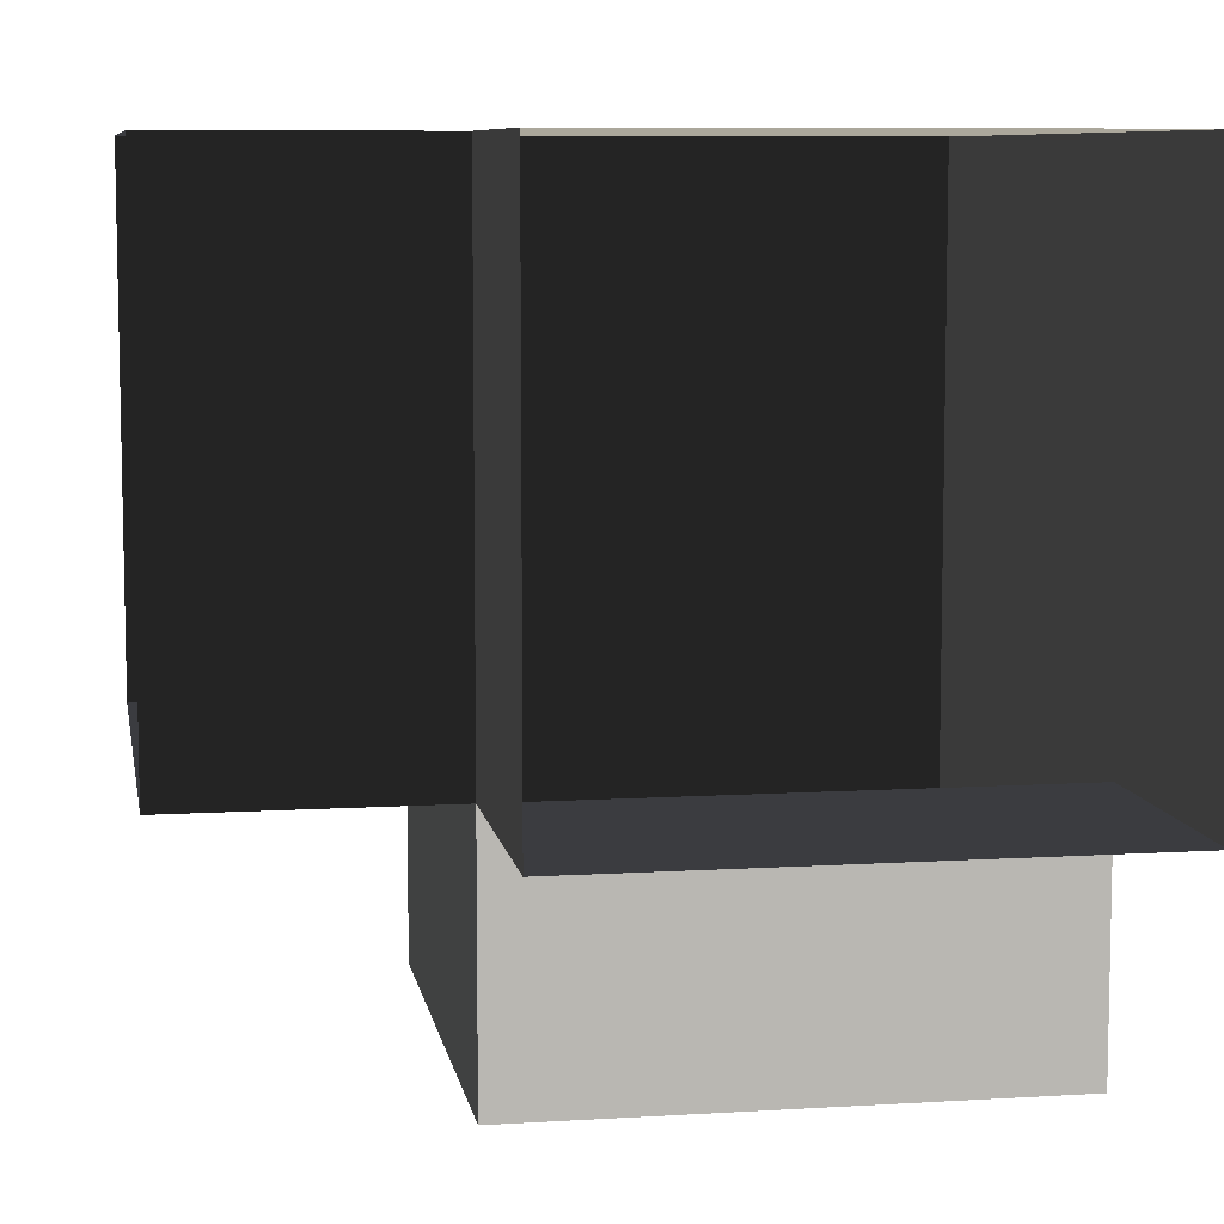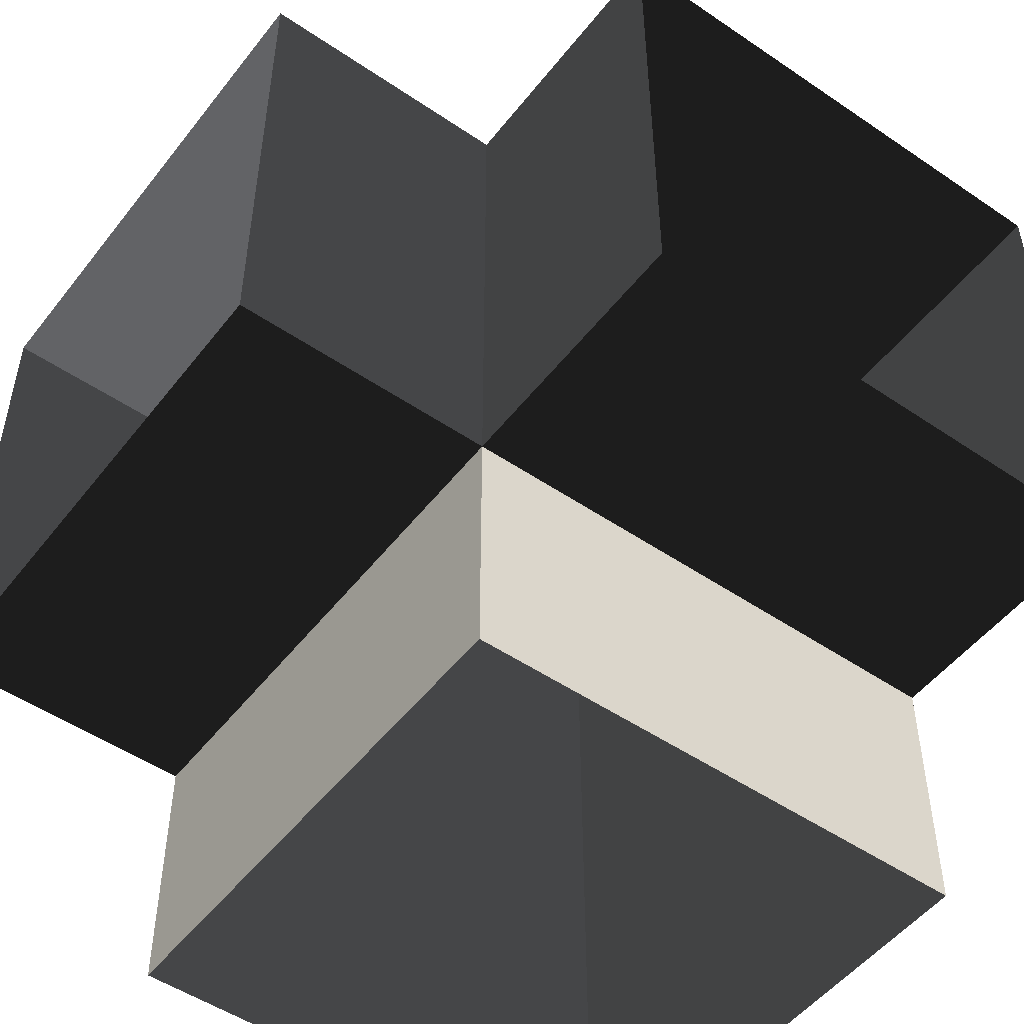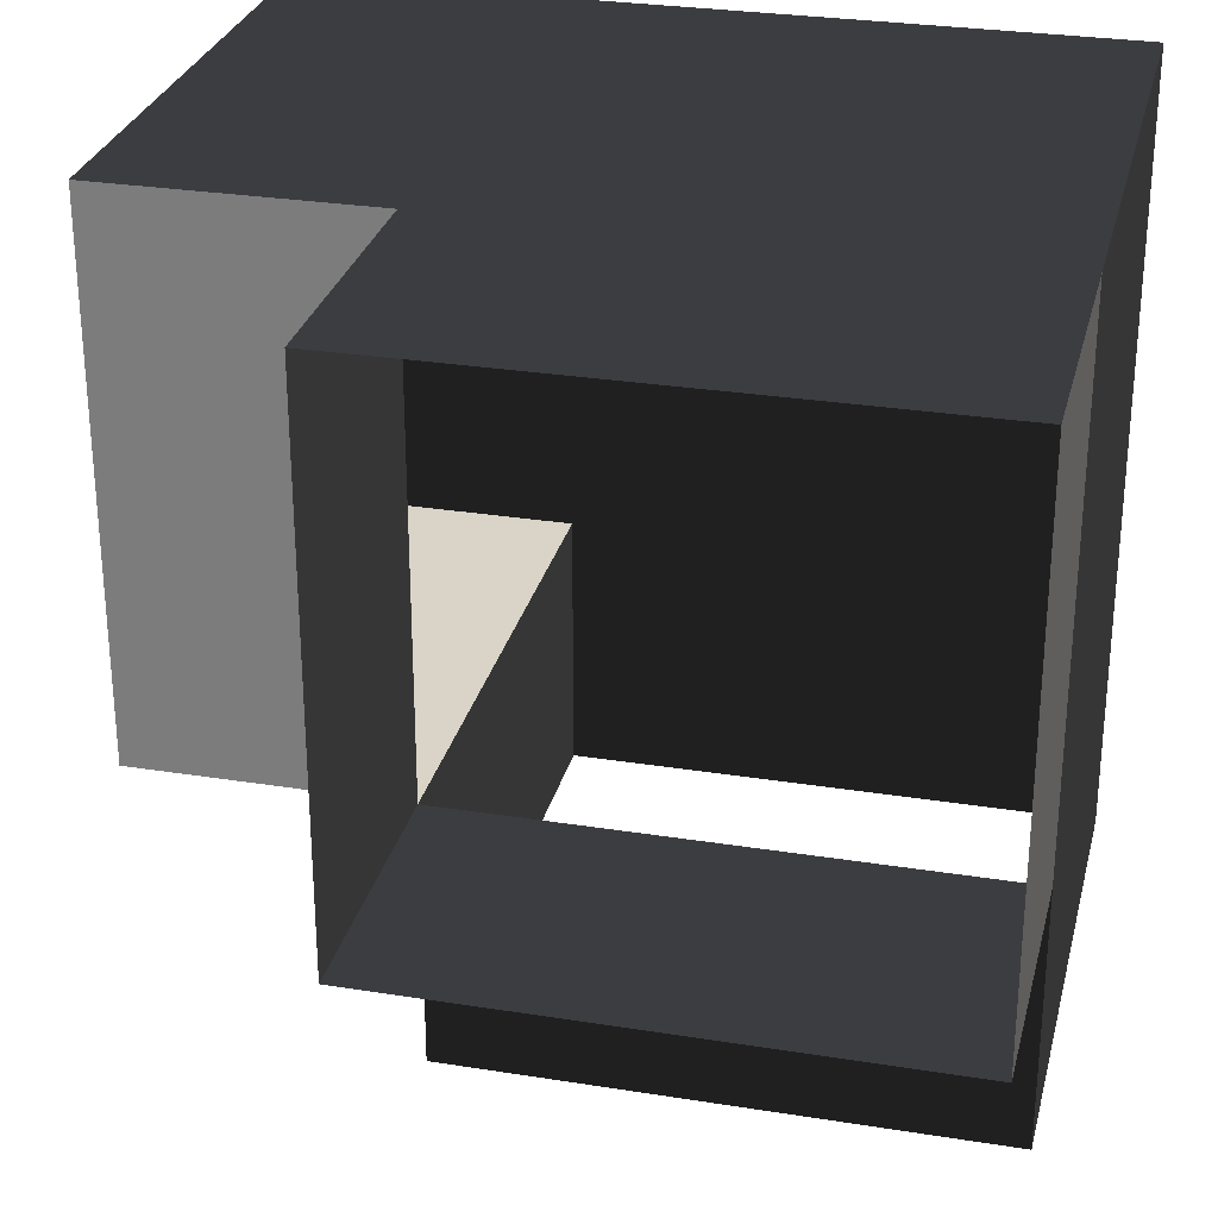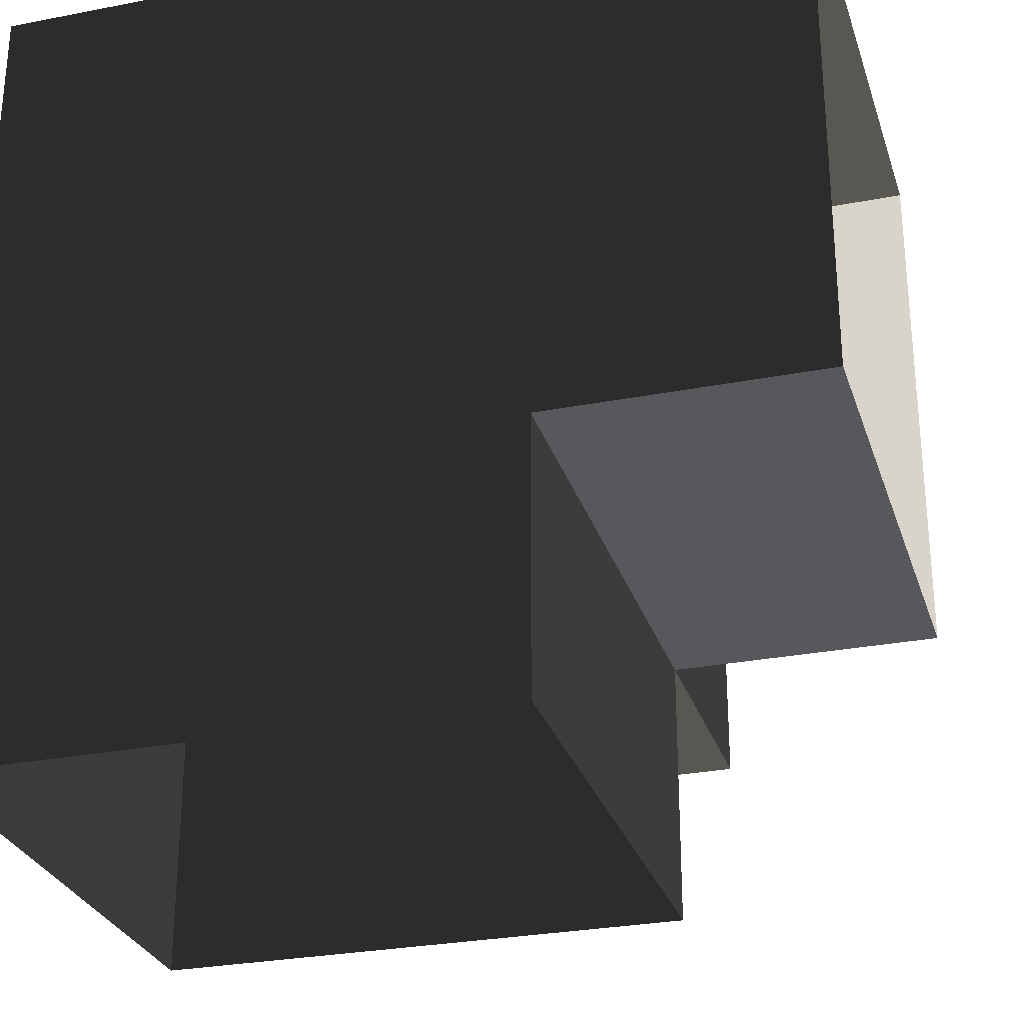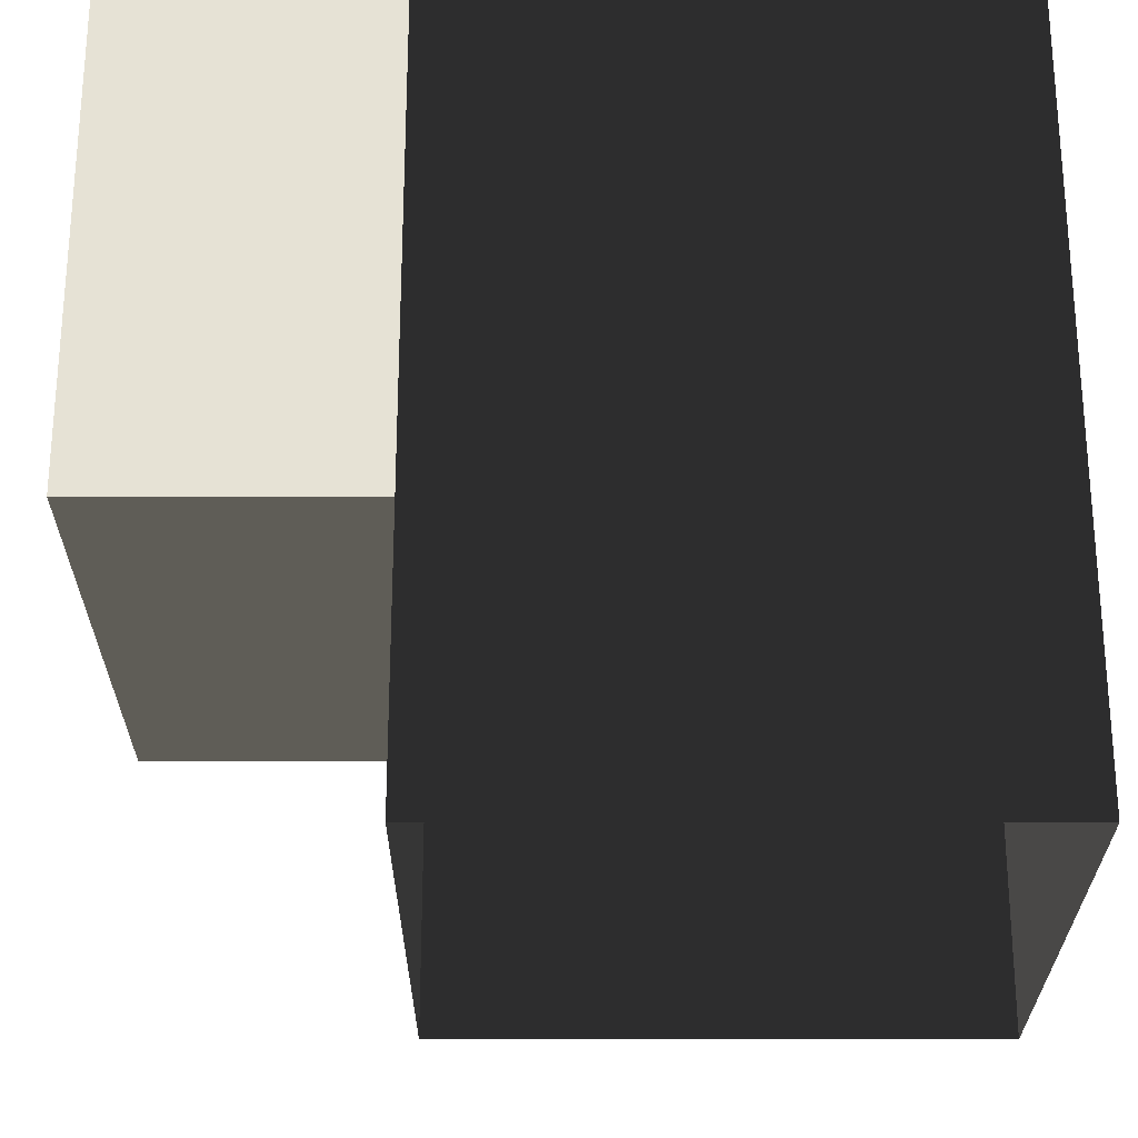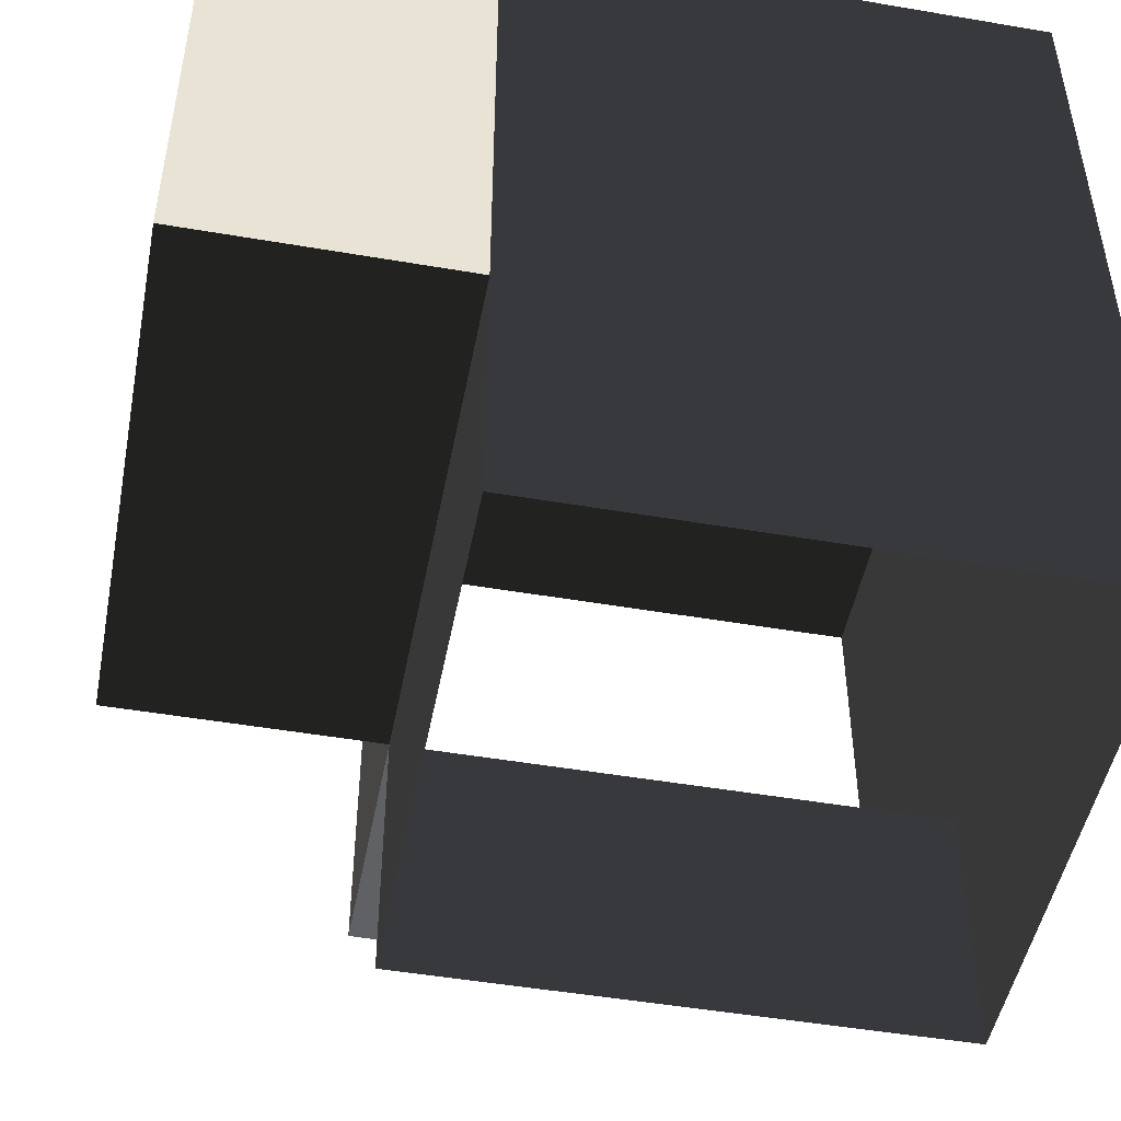
<metadata>
{"format":"obj","ext":"obj","renderer":"f3d","projection":"perspective","resolution":1024,"background":"white","views":[{"elev":8.1,"azim":170.3,"up":"+Y"},{"elev":-50.9,"azim":143.4,"up":"+Y"},{"elev":28.6,"azim":103.5,"up":"+Z"},{"elev":-28.5,"azim":-73.7,"up":"+Z"},{"elev":-26.0,"azim":-180.0,"up":"+Z"},{"elev":-48.7,"azim":169.2,"up":"+Z"}]}
</metadata>
<code>
v 0.25 0.25 0.25
v -0.25 0.25 0.25
v 0.25 -0.25 0.25
v -0.25 -0.25 0.25
v 0.25 0.25 -0.25
v -0.25 0.25 -0.25
v 0.25 -0.25 -0.25
v -0.25 -0.25 -0.25
v 0.5 0.25 0.25
v 0.5 -0.25 0.25
v 0.5 0.25 -0.25
v 0.5 -0.25 -0.25
v 0.25 -0.5 0.25
v -0.25 -0.5 0.25
v 0.25 -0.5 -0.25
v -0.25 -0.5 -0.25
v 0.25 0.25 -0.5
v -0.25 0.25 -0.5
v 0.25 -0.25 -0.5
v -0.25 -0.25 -0.5
o pipeX+____Y-__Z-
f 1 9 10 3
f 3 10 12 7
f 7 12 11 5
f 1 9 11 5
f 2 4 8 6
f 1 2 6 5
f 3 13 14 4
f 3 13 15 7
f 7 15 16 8
f 4 14 16 8
f 2 1 3 4
f 7 19 20 8
f 5 17 19 7
f 6 18 17 5
f 8 20 18 6

</code>
